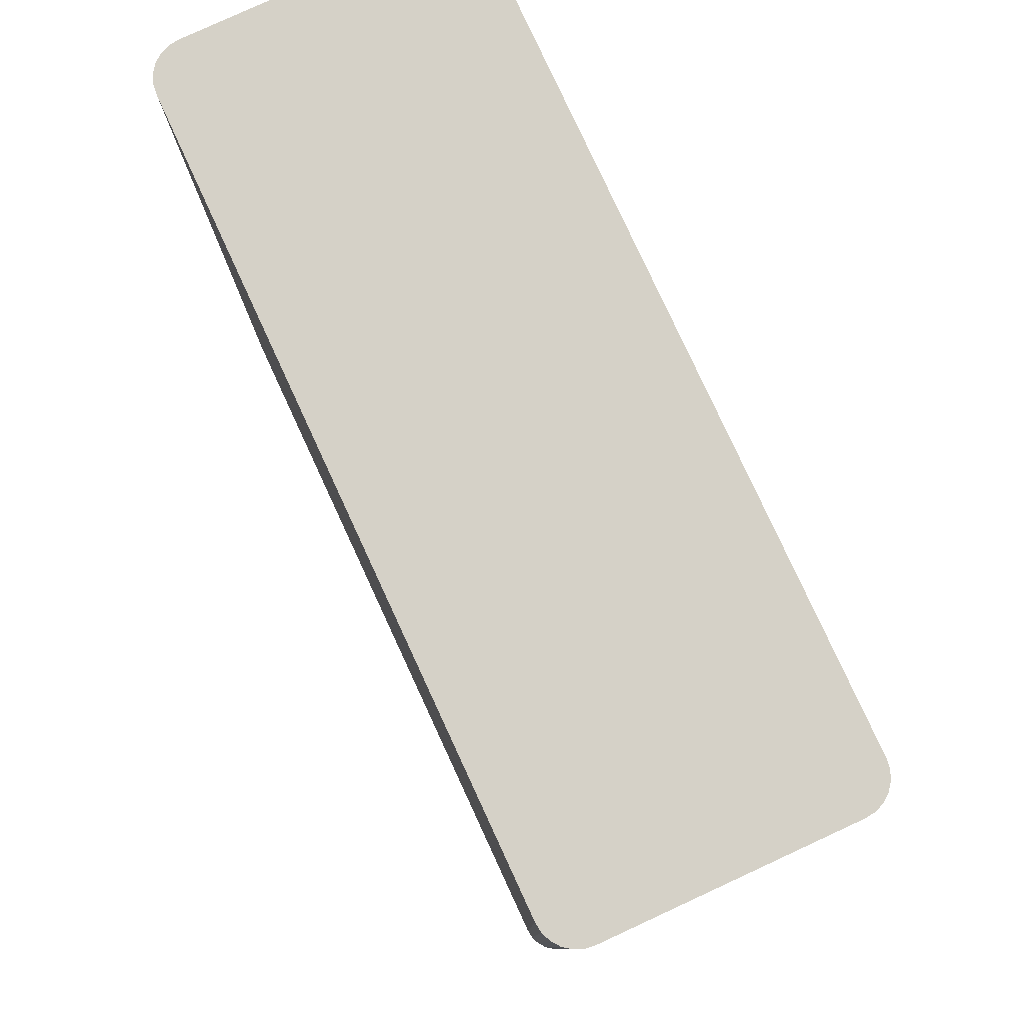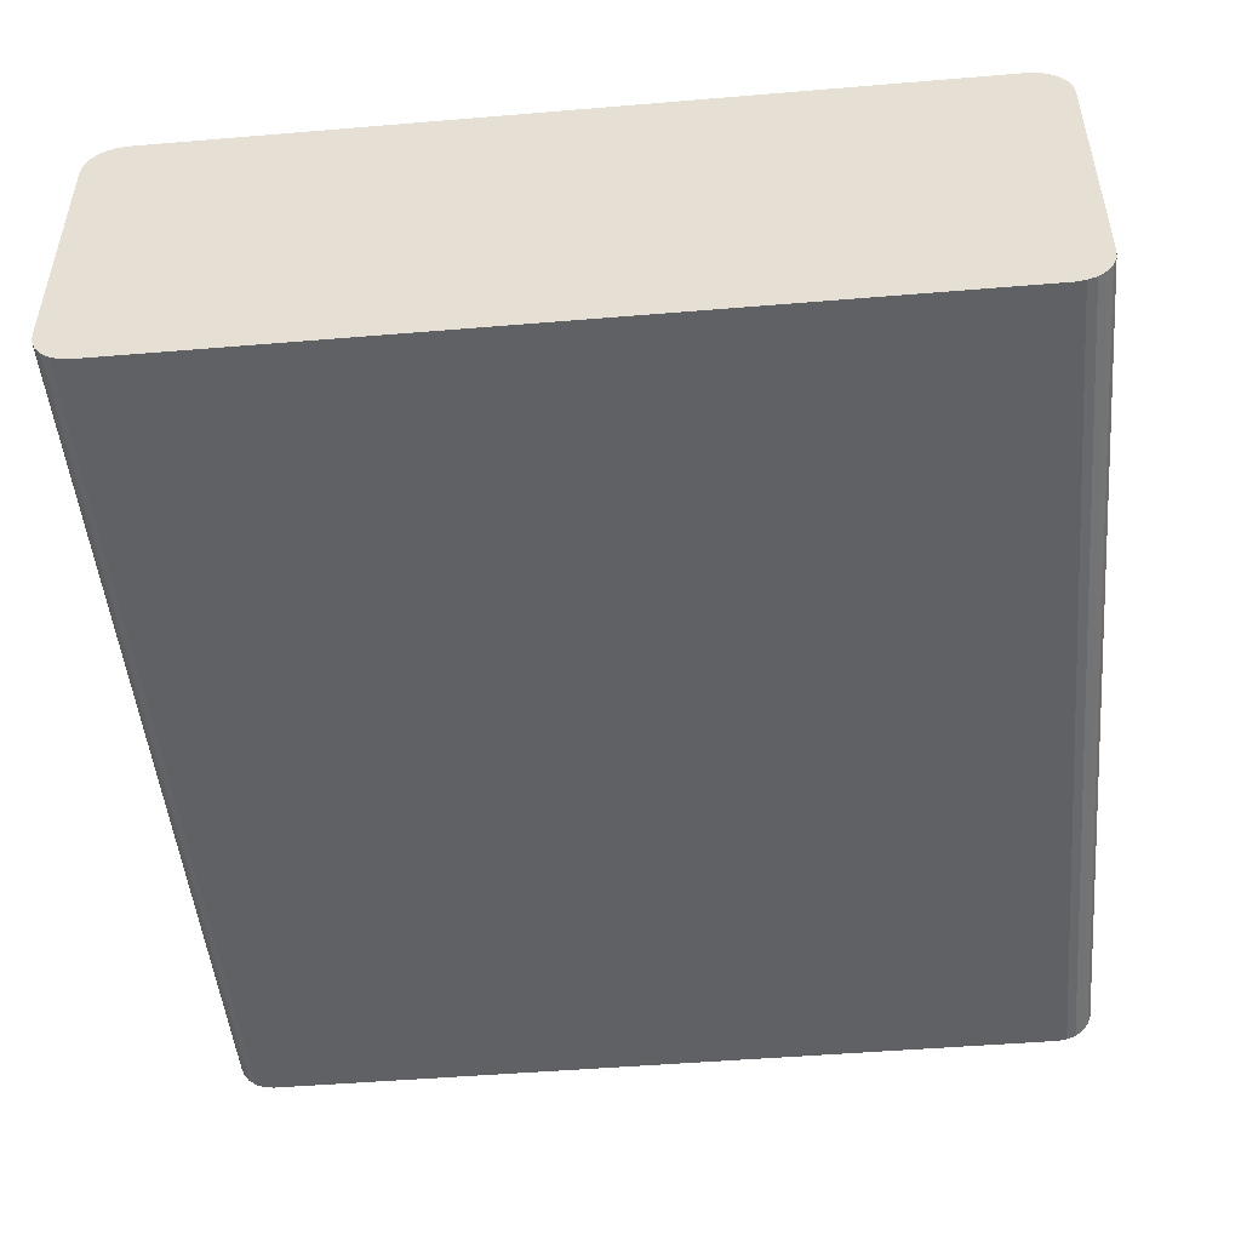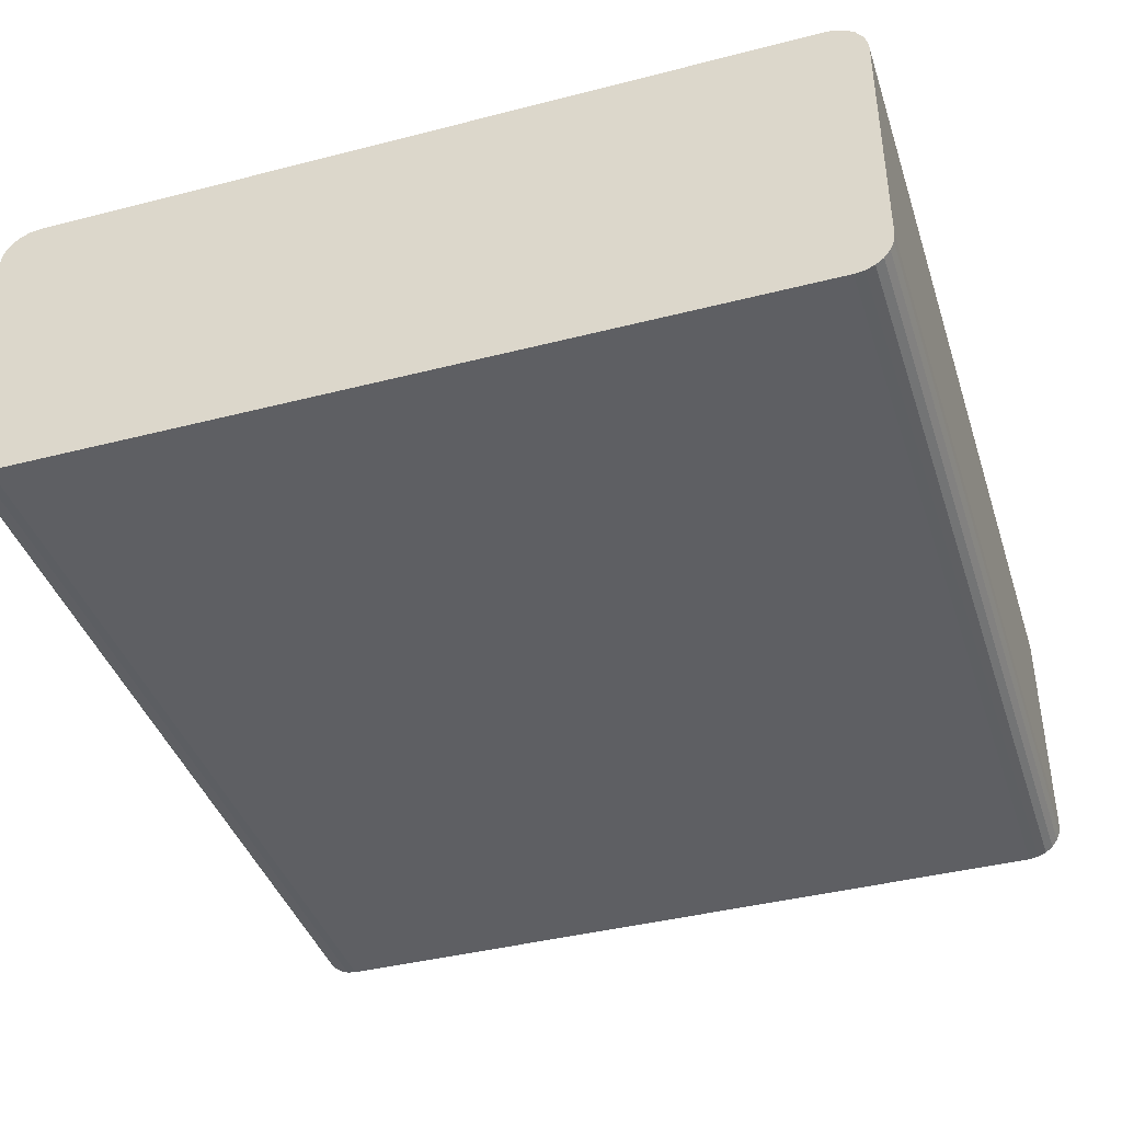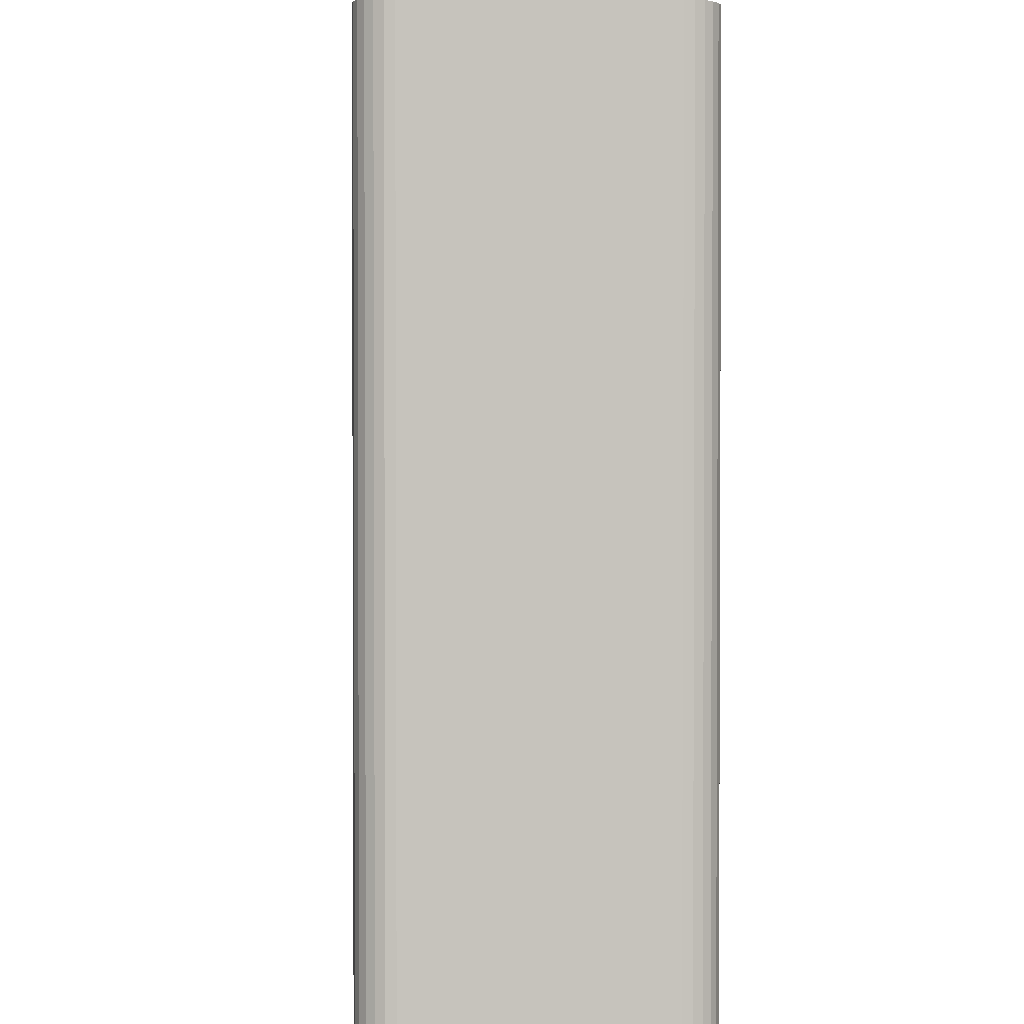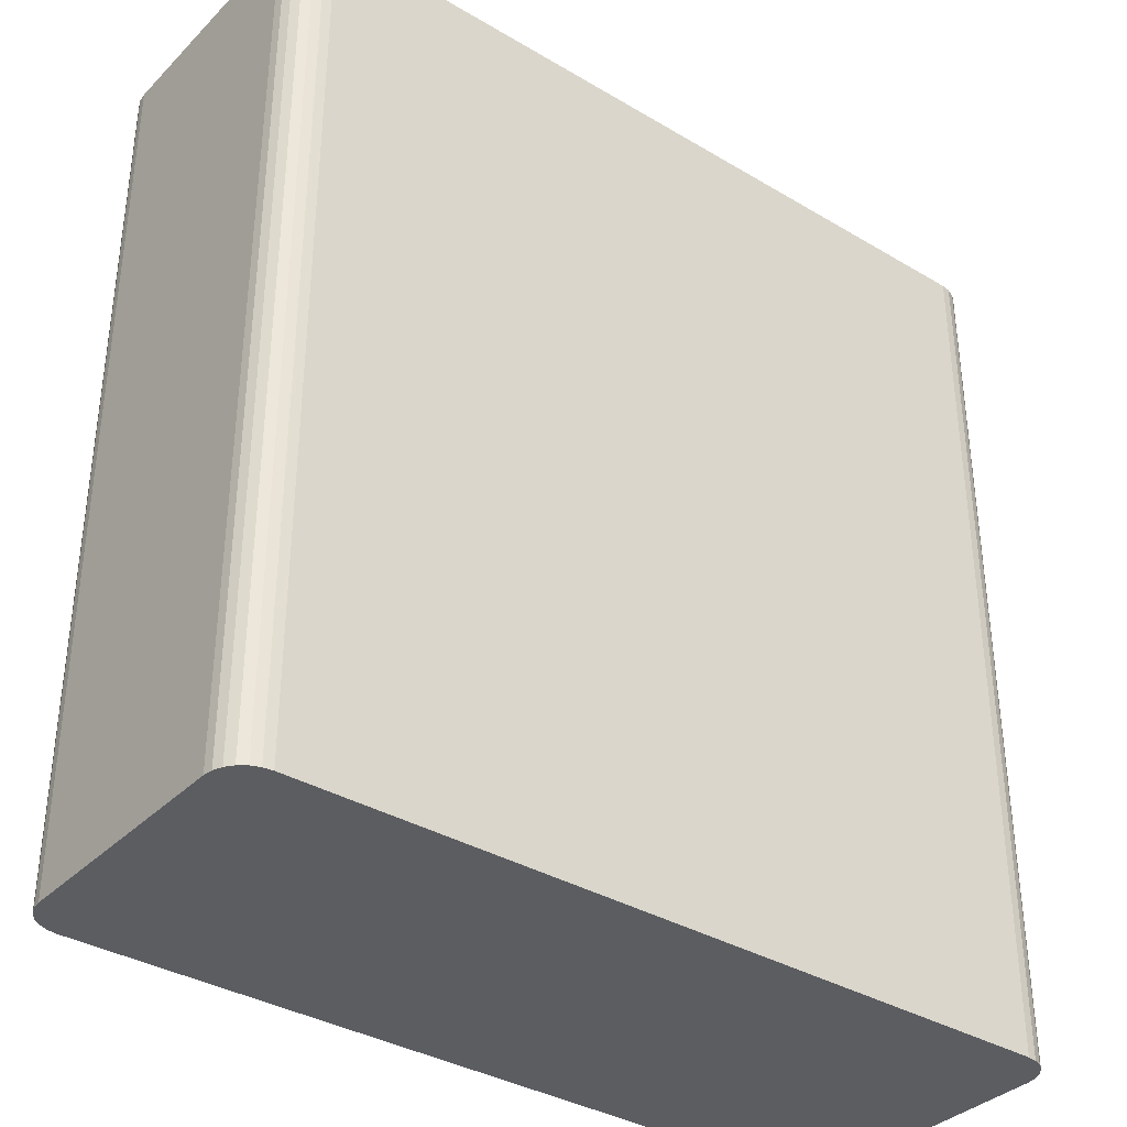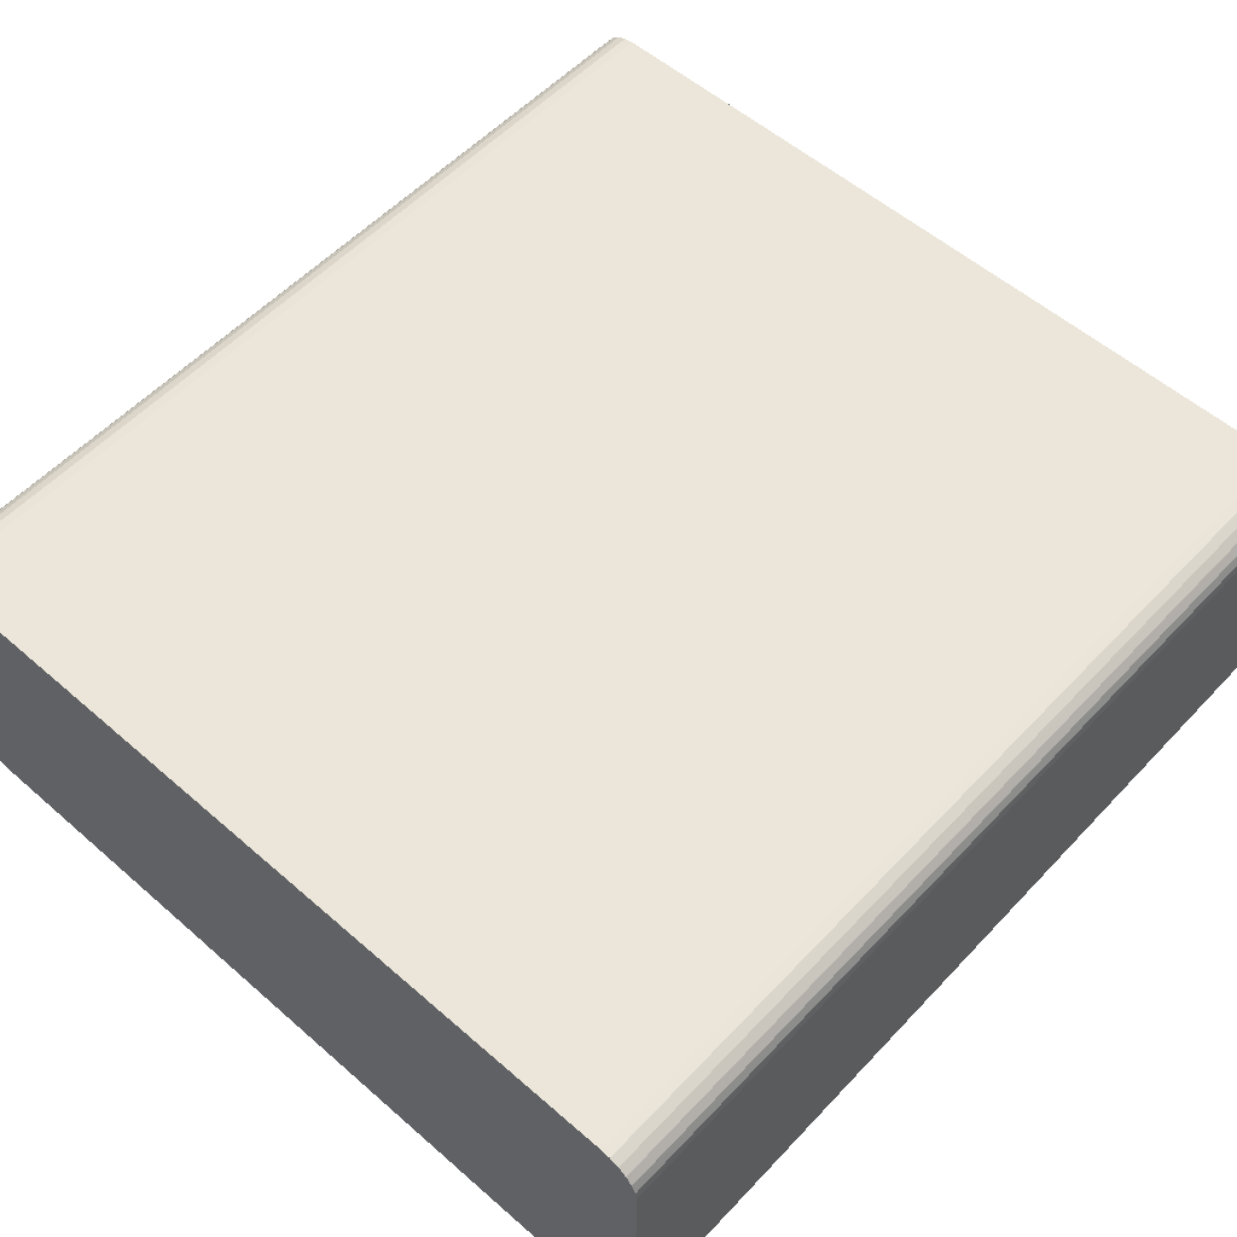
<metadata>
{"format":"obj","ext":"obj","renderer":"f3d","projection":"perspective","resolution":1024,"background":"white","views":[{"elev":79.7,"azim":-114.8,"up":"+Y"},{"elev":-49.0,"azim":-174.7,"up":"+Z"},{"elev":-40.6,"azim":17.5,"up":"+Z"},{"elev":1.6,"azim":-93.2,"up":"+Y"},{"elev":-35.7,"azim":142.0,"up":"+Y"},{"elev":55.8,"azim":-137.6,"up":"+Z"}]}
</metadata>
<code>
o Cube
v -0.006 0.01257 -0.001767
v -0.006 0 -0.001767
v 0.006 0 -0.001767
v 0.006 0.01257 -0.001767
v -0.006 0 0.001672
v -0.006 0.01257 0.001672
v 0.006 0.01257 0.001672
v 0.006 0 0.001672
v -0.005478 0 -0.002287
v -0.005478 0 -0.001767
v -0.005478 0 0.002193
v -0.005478 0.01257 0.002193
v -0.005478 0.01257 -0.001767
v -0.005478 0.01257 -0.002287
v -0.005478 0.01257 0.001672
v -0.005478 0 0.001672
v 0.005478 0.01257 -0.002287
v 0.005478 0 -0.002287
v 0.005478 0 -0.001767
v 0.005478 0.01257 -0.001767
v 0.005478 0.01257 0.002193
v 0.005478 0 0.002193
v 0.005478 0 0.001672
v 0.005478 0.01257 0.001672
v 0.005478 0 -0.002287
v 0.006 0 -0.001767
v 0.005613 0 -0.002269
v 0.005739 0 -0.002218
v 0.005847 0 -0.002135
v 0.00593 0 -0.002027
v 0.005982 0 -0.001902
v 0.006 0.01257 -0.001767
v 0.005478 0.01257 -0.002287
v 0.005982 0.01257 -0.001902
v 0.00593 0.01257 -0.002027
v 0.005847 0.01257 -0.002135
v 0.005739 0.01257 -0.002218
v 0.005613 0.01257 -0.002269
v 0.006 0 0.001672
v 0.005478 0 0.002193
v 0.005982 0 0.001807
v 0.00593 0 0.001932
v 0.005847 0 0.00204
v 0.005739 0 0.002123
v 0.005613 0 0.002175
v 0.005478 0.01257 0.002193
v 0.006 0.01257 0.001672
v 0.005613 0.01257 0.002175
v 0.005739 0.01257 0.002123
v 0.005847 0.01257 0.00204
v 0.00593 0.01257 0.001932
v 0.005982 0.01257 0.001807
v -0.005478 0 0.002193
v -0.006 0 0.001672
v -0.005613 0 0.002175
v -0.005739 0 0.002123
v -0.005847 0 0.00204
v -0.00593 0 0.001932
v -0.005982 0 0.001807
v -0.006 0.01257 0.001672
v -0.005478 0.01257 0.002193
v -0.005982 0.01257 0.001807
v -0.00593 0.01257 0.001932
v -0.005847 0.01257 0.00204
v -0.005739 0.01257 0.002123
v -0.005613 0.01257 0.002175
v -0.006 0 -0.001767
v -0.005478 0 -0.002287
v -0.005982 0 -0.001902
v -0.00593 0 -0.002027
v -0.005847 0 -0.002135
v -0.005739 0 -0.002218
v -0.005613 0 -0.002269
v -0.005478 0.01257 -0.002287
v -0.006 0.01257 -0.001767
v -0.005613 0.01257 -0.002269
v -0.005739 0.01257 -0.002218
v -0.005847 0.01257 -0.002135
v -0.00593 0.01257 -0.002027
v -0.005982 0.01257 -0.001902
f 68 74 14 9
f 14 74 76 77 78 79 80 75 1 13
f 18 25 27 28 29 30 31 26 3 19
f 5 16 11 53 55 56 57 58 59 54
f 2 1 75 67
f 11 12 61 53
f 15 6 60 62 63 64 65 66 61 12
f 23 8 39 41 42 43 44 45 40 22
f 2 10 16 5
f 5 6 1 2
f 13 1 6 15
f 3 4 7 8
f 32 34 35 36 37 38 33 17 20 4
f 19 3 8 23
f 8 7 47 39
f 26 32 4 3
f 4 20 24 7
f 7 24 21 46 48 49 50 51 52 47
f 17 14 13 20
f 9 14 17 18
f 9 18 19 10
f 20 13 15 24
f 22 21 12 11
f 16 23 22 11
f 10 19 23 16
f 24 15 12 21
f 32 26 31 34
f 34 31 30 35
f 35 30 29 36
f 36 29 28 37
f 37 28 27 38
f 38 27 25 33
f 18 17 33 25
f 46 40 45 48
f 48 45 44 49
f 49 44 43 50
f 50 43 42 51
f 51 42 41 52
f 52 41 39 47
f 40 46 21 22
f 53 61 66 55
f 55 66 65 56
f 56 65 64 57
f 57 64 63 58
f 58 63 62 59
f 59 62 60 54
f 54 60 6 5
f 74 68 73 76
f 76 73 72 77
f 77 72 71 78
f 78 71 70 79
f 79 70 69 80
f 80 69 67 75
f 67 69 70 71 72 73 68 9 10 2

</code>
